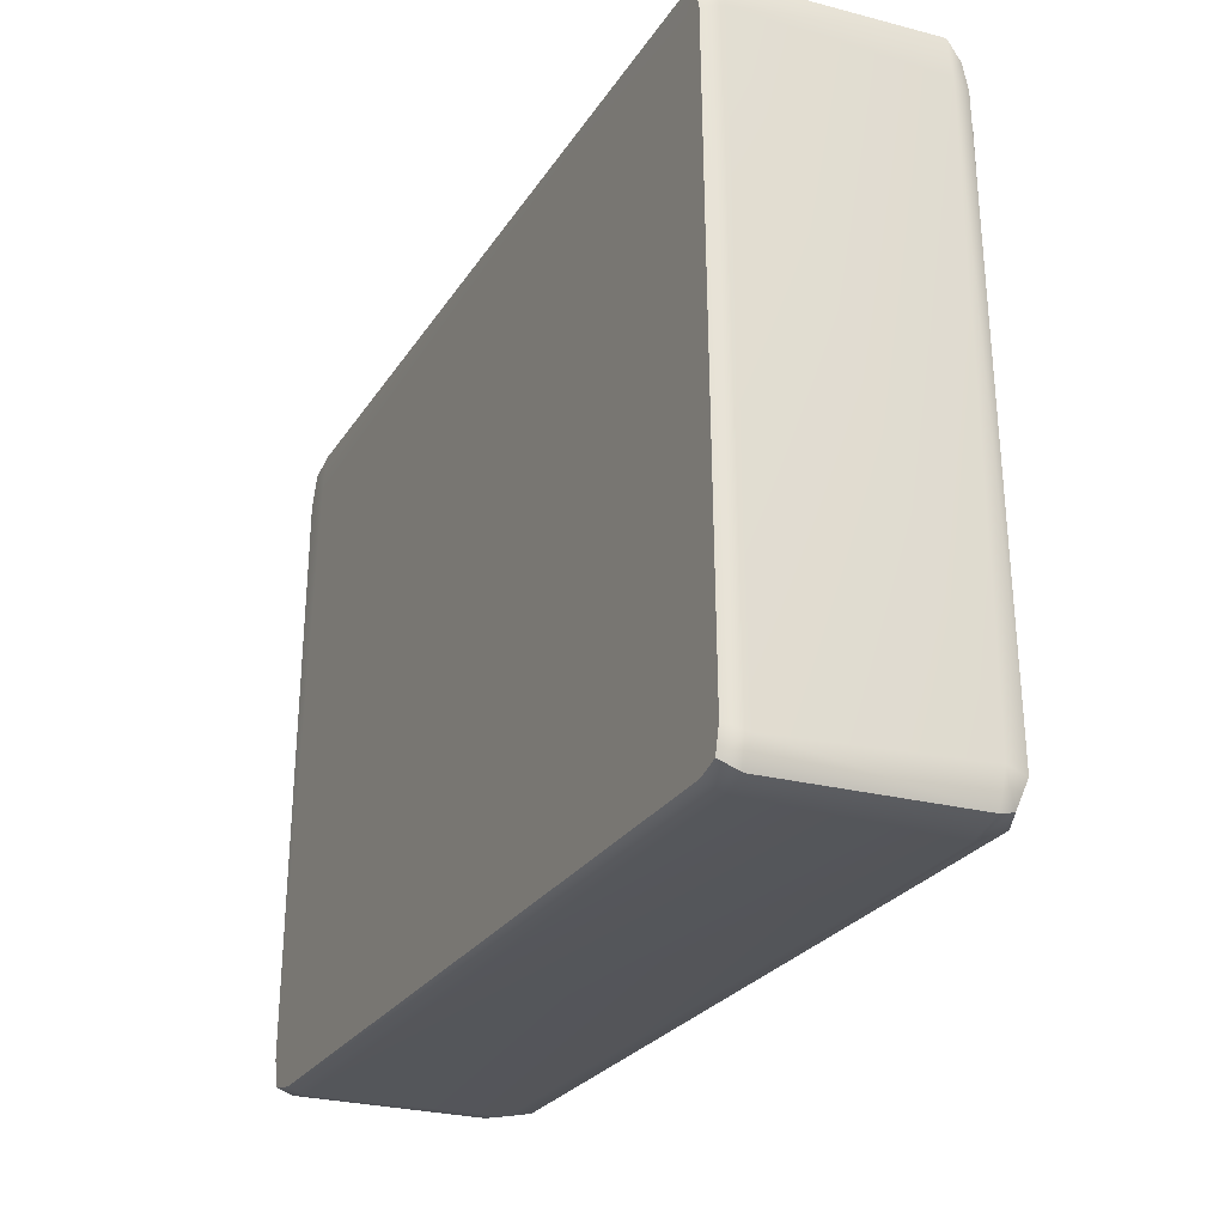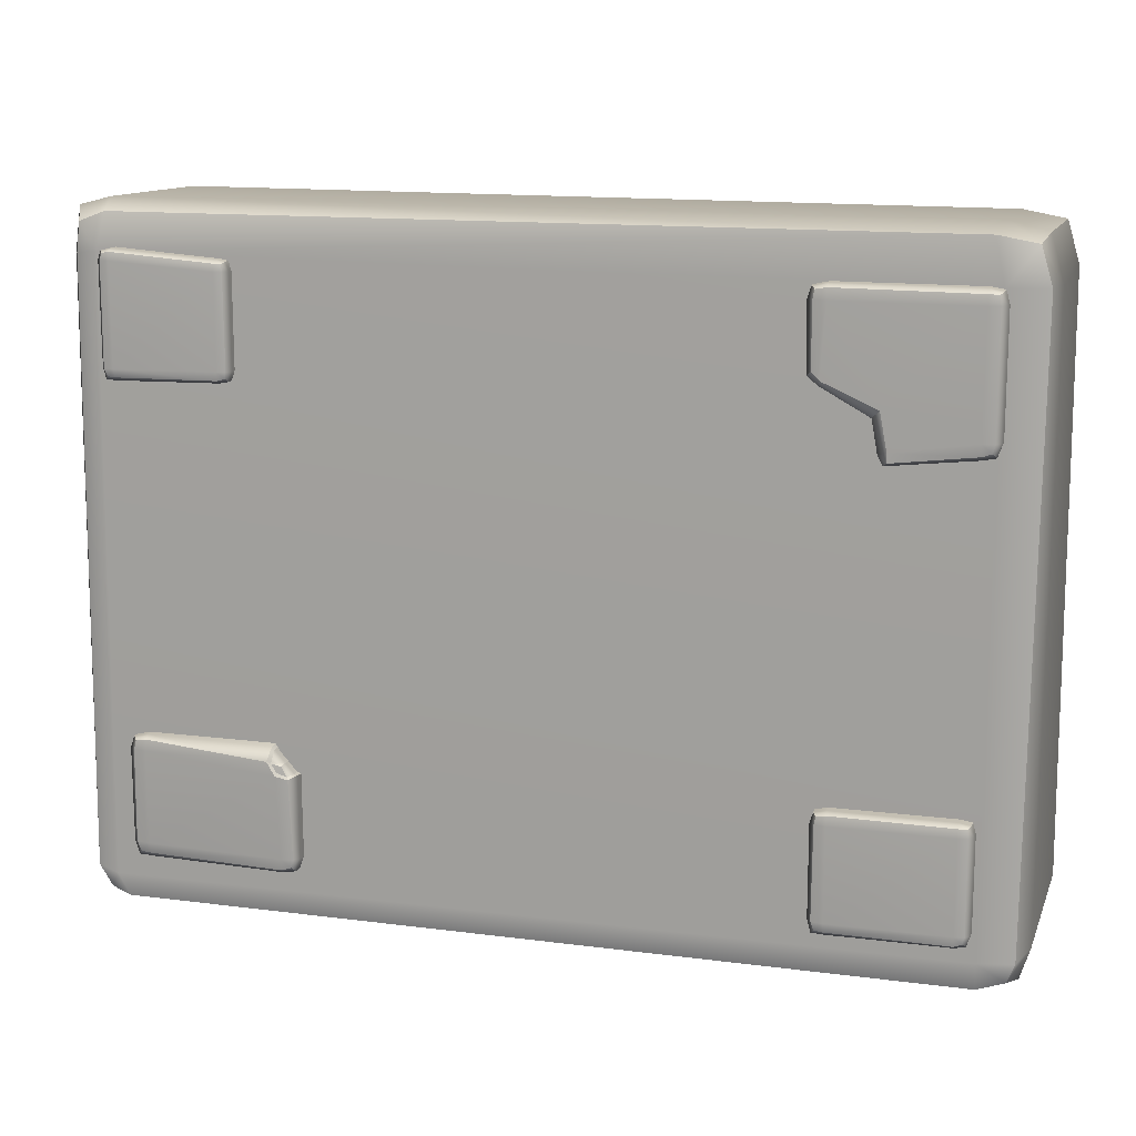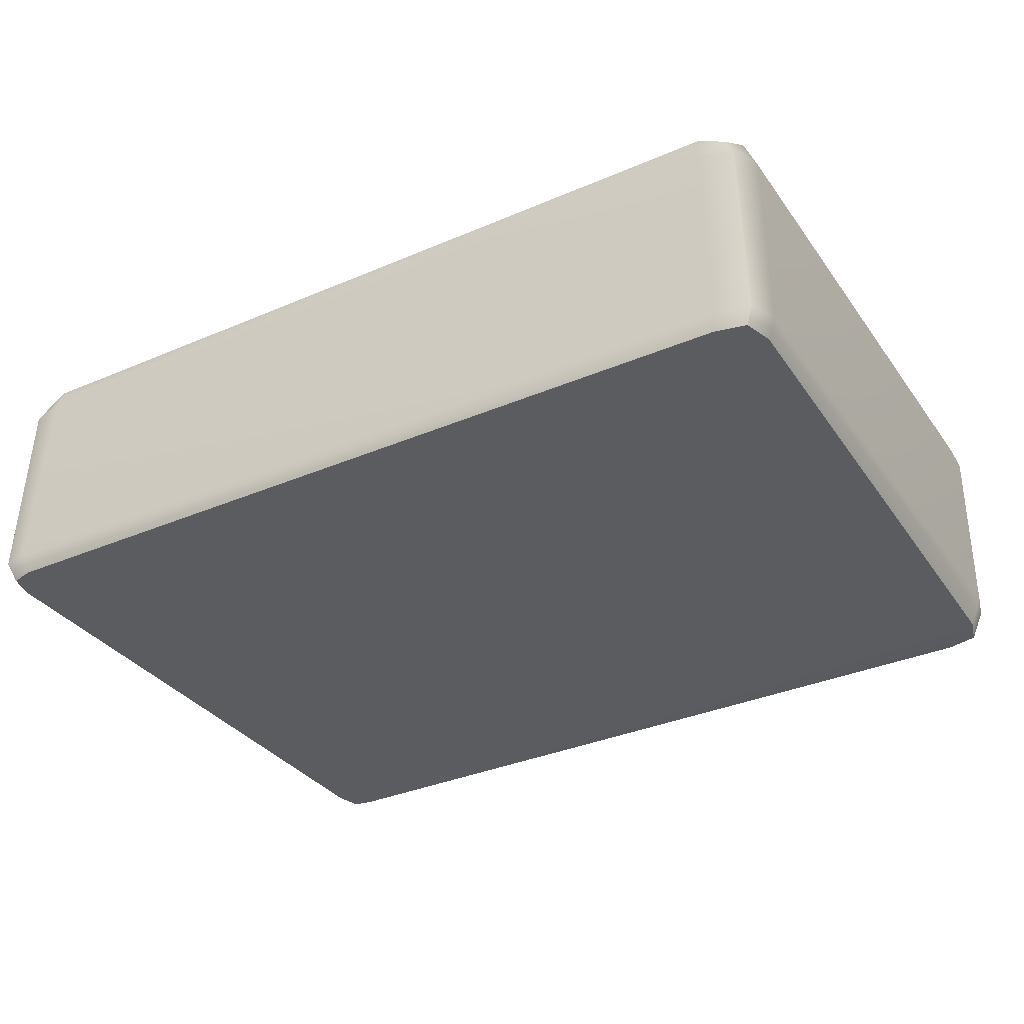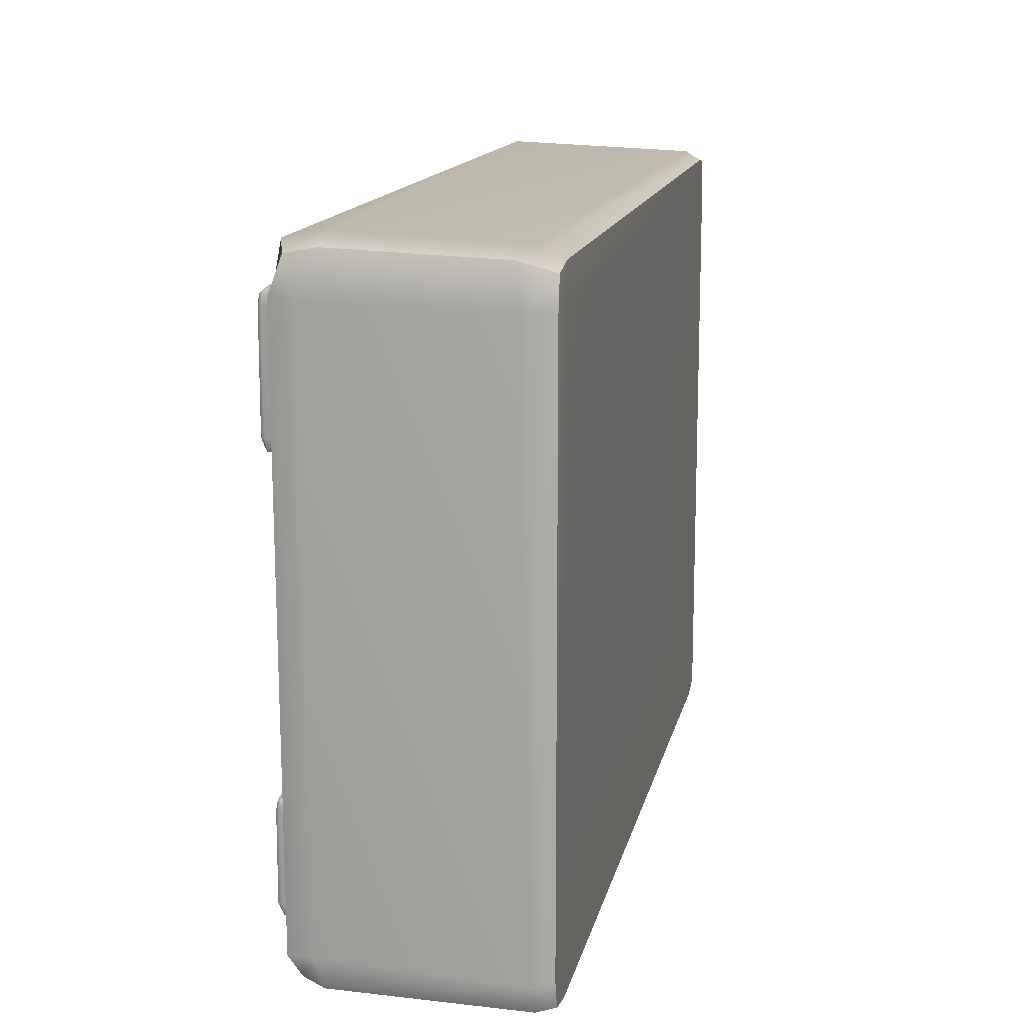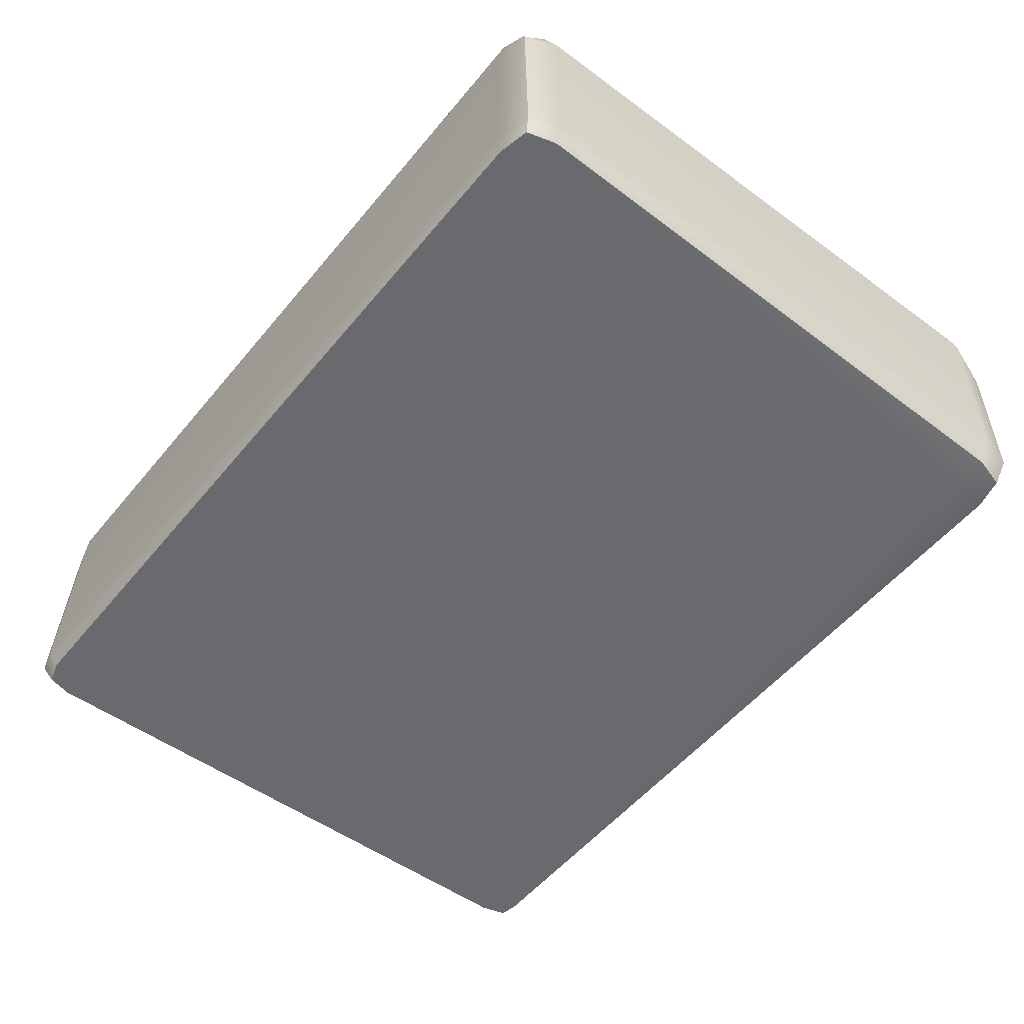
<metadata>
{"format":"obj","ext":"obj","renderer":"f3d","projection":"perspective","resolution":1024,"background":"white","views":[{"elev":-26.1,"azim":64.2,"up":"+Z"},{"elev":14.1,"azim":-164.6,"up":"+Z"},{"elev":-34.1,"azim":-150.0,"up":"+Y"},{"elev":14.9,"azim":-77.7,"up":"+Z"},{"elev":-53.1,"azim":-128.4,"up":"+Y"}]}
</metadata>
<code>
g default
v -1.226 -0.3801 0.9088
v 1.218 -0.3882 0.9252
v -1.233 0.2867 0.9358
v 1.244 0.2921 0.9227
v -1.231 0.2831 -0.9361
v 1.239 0.2925 -0.9278
v -1.249 -0.3882 -0.9404
v 1.248 -0.3882 -0.9382
v 1.164 0.3068 0.952
v 1.172 0.3221 -0.9368
v 1.185 -0.3882 -0.9572
v 1.166 -0.3882 0.9346
v -1.129 0.3224 0.9583
v -1.157 0.3132 -0.9499
v -1.16 -0.3882 -0.9597
v -1.139 -0.3816 0.9291
v -1.255 0.3162 -0.8687
v -1.273 -0.3882 -0.858
v -1.157 -0.3882 -0.8687
v 1.199 -0.3882 -0.8687
v 1.266 -0.3882 -0.8687
v 1.267 0.3114 -0.8589
v 1.199 0.3377 -0.8687
v -1.157 0.3377 -0.8687
v 1.176 0.3377 0.85
v -1.157 0.3377 0.8349
v -1.266 0.3163 0.8349
v -1.252 -0.3824 0.818
v -1.145 -0.3882 0.8209
v 1.18 -0.3882 0.8594
v 1.239 -0.3882 0.8497
v 1.248 0.3041 0.8412
v 1.241 -0.3365 0.9486
v 1.199 -0.3365 0.96
v -1.134 -0.2969 0.96
v -1.254 -0.2806 0.9397
v -1.287 -0.2984 0.8202
v -1.298 -0.3365 -0.8678
v -1.269 -0.3365 -0.9503
v -1.174 -0.3365 -0.9717
v 1.193 -0.3365 -0.9839
v 1.266 -0.3365 -0.9664
v 1.298 -0.3365 -0.8948
v 1.264 -0.3365 0.8519
v -1.248 0.196 0.9554
v -1.287 0.245 0.8349
v -1.287 0.2391 -0.8514
v -1.257 0.2169 -0.9497
v -1.157 0.2391 -0.9664
v 1.162 0.2391 -0.9711
v 1.26 0.2391 -0.9467
v 1.294 0.2391 -0.8535
v 1.283 0.2391 0.8349
v 1.266 0.2391 0.96
v 1.175 0.2391 0.9839
v -1.146 0.2077 0.9814
v -1.134 0.2515 -0.4923
v -0.7392 0.2515 -0.4969
v -1.127 0.3739 -0.5015
v -0.7481 0.3733 -0.5029
v -1.125 0.372 -0.8067
v -0.749 0.3711 -0.8099
v -1.132 0.2515 -0.8162
v -0.741 0.2514 -0.8147
v -1.103 0.378 -0.8129
v -1.103 0.2515 -0.8227
v -1.103 0.2515 -0.489
v -1.103 0.3778 -0.5003
v -0.7744 0.3748 -0.8118
v -0.7744 0.2515 -0.8227
v -0.7744 0.2515 -0.489
v -0.7744 0.3778 -0.4978
v -1.132 0.3785 -0.7851
v -1.145 0.2515 -0.7851
v -0.7304 0.2515 -0.7851
v -0.7415 0.3769 -0.7851
v -0.7744 0.3825 -0.7851
v -1.103 0.3825 -0.7851
v -1.13 0.3778 -0.5246
v -1.145 0.2515 -0.5246
v -0.7304 0.2515 -0.5246
v -0.7438 0.3768 -0.5246
v -0.7744 0.3825 -0.5246
v -1.103 0.3825 -0.5246
v -1.145 0.3626 -0.7851
v -1.145 0.3626 -0.5246
v -1.136 0.3626 -0.4947
v -1.103 0.3626 -0.489
v -0.7744 0.3626 -0.489
v -0.7399 0.3626 -0.4964
v -0.7304 0.3626 -0.5246
v -0.7304 0.3626 -0.7851
v -0.7407 0.3626 -0.8209
v -0.7744 0.3626 -0.8227
v -1.103 0.3626 -0.8227
v -1.134 0.3626 -0.8166
v -1.158 0.2521 0.8349
v -0.7022 0.2521 0.8296
v -1.15 0.3745 0.8244
v -0.7123 0.3739 0.8228
v -1.148 0.3727 0.4446
v -1.156 0.2521 0.4336
v -1.122 0.3786 0.4374
v -1.122 0.2521 0.4261
v -1.122 0.2521 0.8387
v -1.122 0.3784 0.8257
v -0.7428 0.2521 0.8387
v -0.7428 0.3784 0.8286
v -1.155 0.3791 0.4695
v -1.17 0.2521 0.4695
v -1.122 0.3831 0.4695
v -1.153 0.3784 0.7977
v -1.17 0.2521 0.7977
v -0.6919 0.2521 0.7977
v -0.7074 0.3775 0.7977
v -0.7428 0.3831 0.7977
v -1.122 0.3831 0.7977
v -1.17 0.3632 0.4695
v -1.17 0.3632 0.7977
v -1.16 0.3632 0.8322
v -1.122 0.3632 0.8387
v -0.7428 0.3632 0.8387
v -0.7029 0.3632 0.8303
v -0.6919 0.3632 0.7977
v -1.122 0.3632 0.4261
v -1.158 0.3632 0.4331
v -0.6951 0.2521 0.6009
v -0.6951 0.3632 0.6121
v -0.7086 0.3775 0.6237
v -0.7309 0.3831 0.6031
v -0.8974 0.3831 0.4366
v -0.8978 0.3825 0.4106
v -0.8865 0.3699 0.401
v -0.8949 0.2521 0.3932
v -0.8779 0.3831 0.5385
v -0.724 0.3667 0.5891
v -0.8572 0.3731 0.5171
v -0.8733 0.3696 0.4273
v -0.7109 0.2521 0.5743
v -0.8486 0.2521 0.4953
v -0.8738 0.2521 0.4088
v 0.809 0.2524 0.8399
v 1.152 0.2524 0.8564
v 0.8154 0.3665 0.8319
v 1.144 0.3742 0.8512
v 0.8167 0.3647 0.5356
v 1.143 0.372 0.5296
v 0.8106 0.2524 0.5273
v 1.15 0.2523 0.5254
v 0.836 0.3707 0.5302
v 0.8359 0.2524 0.5217
v 0.8359 0.2524 0.8428
v 0.8359 0.3704 0.8329
v 1.121 0.3757 0.5279
v 1.121 0.2524 0.5184
v 1.121 0.2524 0.8632
v 1.121 0.3787 0.8556
v 0.8112 0.3712 0.5543
v 0.8 0.2524 0.5543
v 1.16 0.2524 0.5511
v 1.15 0.3779 0.5511
v 1.121 0.3834 0.5511
v 0.8359 0.3751 0.5543
v 0.8126 0.3704 0.8119
v 0.8 0.2524 0.8119
v 1.16 0.2524 0.8324
v 1.148 0.3778 0.8324
v 1.121 0.3834 0.8324
v 0.8359 0.3751 0.8119
v 0.8 0.3552 0.5543
v 0.8 0.3552 0.8119
v 0.8072 0.3552 0.8378
v 0.8359 0.3552 0.8428
v 1.121 0.3635 0.8632
v 1.151 0.3635 0.8568
v 1.16 0.3635 0.8324
v 1.16 0.3635 0.5511
v 1.151 0.3635 0.52
v 1.121 0.3635 0.5184
v 0.8359 0.3552 0.5217
v 0.8093 0.3552 0.527
v 0.6962 0.2482 -0.5059
v 1.122 0.2482 -0.4581
v 0.6862 0.3801 -0.4991
v 1.111 0.37 -0.4651
v 0.6682 0.3754 -0.7857
v 1.11 0.3678 -0.7831
v 0.6599 0.2482 -0.7969
v 1.119 0.2481 -0.7887
v 0.6943 0.3814 -0.793
v 0.6941 0.2482 -0.8045
v 0.7251 0.2482 -0.4484
v 0.7274 0.3854 -0.4876
v 1.08 0.3715 -0.7853
v 1.08 0.2482 -0.7981
v 1.08 0.2482 -0.4488
v 1.08 0.3745 -0.4591
v 0.6607 0.3819 -0.7604
v 0.6456 0.2482 -0.7604
v 1.132 0.2482 -0.754
v 1.119 0.3737 -0.754
v 1.08 0.3792 -0.754
v 0.6941 0.3858 -0.7604
v 0.668 0.3845 -0.5338
v 0.6509 0.2482 -0.5395
v 1.132 0.2482 -0.4905
v 1.116 0.3735 -0.4905
v 1.08 0.3792 -0.4905
v 0.7028 0.3882 -0.5256
v 0.6456 0.3659 -0.7604
v 0.6469 0.3659 -0.5245
v 0.6806 0.3659 -0.4926
v 0.7175 0.3668 -0.4498
v 1.08 0.3593 -0.4488
v 1.121 0.3593 -0.4574
v 1.132 0.3593 -0.4905
v 1.132 0.3593 -0.754
v 1.12 0.3593 -0.796
v 1.08 0.3593 -0.7981
v 0.6941 0.3659 -0.8045
v 0.6582 0.3659 -0.7974
v 0.7211 0.2482 -0.4604
v 0.7106 0.3655 -0.4583
v 0.7166 0.3807 -0.4933
v 0.6715 0.3807 -0.5274
v 0.6559 0.3649 -0.5216
v 0.6597 0.2482 -0.5337
v 0.7003 0.383 -0.5163
g stonetable_mesh
f 16 35 1
f 1 35 36
f 13 26 3
f 3 26 27
f 39 40 7
f 7 40 15
f 28 29 1
f 1 29 16
f 31 44 2
f 2 44 33
f 28 1 37
f 37 1 36
f 9 4 25
f 25 4 32
f 11 41 8
f 8 41 42
f 12 30 2
f 2 30 31
f 12 2 34
f 34 2 33
f 9 25 13
f 13 25 26
f 40 41 15
f 15 41 11
f 16 29 12
f 12 29 30
f 16 12 35
f 35 12 34
f 18 38 7
f 7 38 39
f 15 19 7
f 7 19 18
f 20 19 11
f 11 19 15
f 21 20 8
f 8 20 11
f 21 8 43
f 43 8 42
f 22 6 23
f 23 6 10
f 23 10 24
f 24 10 14
f 17 24 5
f 5 24 14
f 26 25 24
f 24 25 23
f 27 26 17
f 17 26 24
f 28 37 18
f 18 37 38
f 19 29 18
f 18 29 28
f 30 29 20
f 20 29 19
f 30 20 31
f 31 20 21
f 31 21 44
f 44 21 43
f 25 32 23
f 23 32 22
f 55 34 54
f 54 34 33
f 56 35 55
f 55 35 34
f 35 56 36
f 36 56 45
f 36 45 37
f 37 45 46
f 38 37 47
f 47 37 46
f 39 38 48
f 48 38 47
f 49 40 48
f 48 40 39
f 41 40 50
f 50 40 49
f 42 41 51
f 51 41 50
f 52 43 51
f 51 43 42
f 53 44 52
f 52 44 43
f 33 44 54
f 54 44 53
f 45 3 46
f 46 3 27
f 46 27 47
f 47 27 17
f 48 47 5
f 5 47 17
f 14 49 5
f 5 49 48
f 49 14 50
f 50 14 10
f 51 50 6
f 6 50 10
f 22 52 6
f 6 52 51
f 32 53 22
f 22 53 52
f 54 53 4
f 4 53 32
f 9 55 4
f 4 55 54
f 56 55 13
f 13 55 9
f 45 56 3
f 3 56 13
f 87 88 59
f 59 88 68
f 68 84 59
f 59 84 79
f 65 95 61
f 61 95 96
f 90 91 60
f 60 91 82
f 87 59 86
f 86 59 79
f 65 69 95
f 95 69 94
f 68 88 72
f 72 88 89
f 84 68 83
f 83 68 72
f 69 62 94
f 94 62 93
f 72 89 60
f 60 89 90
f 72 60 83
f 83 60 82
f 96 85 61
f 61 85 73
f 76 92 62
f 62 92 93
f 69 77 62
f 62 77 76
f 65 78 69
f 69 78 77
f 73 78 61
f 61 78 65
f 85 86 73
f 73 86 79
f 82 91 76
f 76 91 92
f 83 82 77
f 77 82 76
f 78 84 77
f 77 84 83
f 84 78 79
f 79 78 73
f 74 80 85
f 85 80 86
f 57 87 80
f 80 87 86
f 67 88 57
f 57 88 87
f 89 88 71
f 71 88 67
f 89 71 90
f 90 71 58
f 81 91 58
f 58 91 90
f 92 91 75
f 75 91 81
f 93 92 64
f 64 92 75
f 94 93 70
f 70 93 64
f 95 94 66
f 66 94 70
f 96 95 63
f 63 95 66
f 63 74 96
f 96 74 85
f 120 121 99
f 99 121 106
f 106 117 99
f 99 117 112
f 103 125 101
f 101 125 126
f 123 124 100
f 100 124 115
f 120 99 119
f 119 99 112
f 103 132 125
f 125 132 133
f 106 121 108
f 108 121 122
f 117 106 116
f 116 106 108
f 108 122 100
f 100 122 123
f 108 100 116
f 116 100 115
f 126 118 101
f 101 118 109
f 111 131 103
f 103 131 132
f 109 111 101
f 101 111 103
f 118 119 109
f 109 119 112
f 115 124 129
f 129 124 128
f 130 116 129
f 129 116 115
f 117 116 135
f 135 116 130
f 117 111 112
f 112 111 109
f 110 113 118
f 118 113 119
f 97 120 113
f 113 120 119
f 105 121 97
f 97 121 120
f 122 121 107
f 107 121 105
f 122 107 123
f 123 107 98
f 114 124 98
f 98 124 123
f 127 128 114
f 114 128 124
f 133 134 125
f 125 134 104
f 126 125 102
f 102 125 104
f 102 110 126
f 126 110 118
f 117 135 111
f 111 135 131
f 135 130 137
f 137 130 136
f 135 137 131
f 131 137 138
f 127 139 128
f 128 139 136
f 139 140 136
f 136 140 137
f 137 140 138
f 138 140 141
f 134 133 141
f 141 133 138
f 128 136 129
f 129 136 130
f 133 132 138
f 138 132 131
f 172 173 144
f 144 173 153
f 153 169 144
f 144 169 164
f 150 180 146
f 146 180 181
f 175 176 145
f 145 176 167
f 172 144 171
f 171 144 164
f 154 179 150
f 150 179 180
f 153 173 157
f 157 173 174
f 169 153 168
f 168 153 157
f 154 147 179
f 179 147 178
f 157 174 145
f 145 174 175
f 157 145 168
f 168 145 167
f 181 170 146
f 146 170 158
f 161 177 147
f 147 177 178
f 154 162 147
f 147 162 161
f 163 162 150
f 150 162 154
f 158 163 146
f 146 163 150
f 170 171 158
f 158 171 164
f 167 176 161
f 161 176 177
f 168 167 162
f 162 167 161
f 163 169 162
f 162 169 168
f 164 169 158
f 158 169 163
f 159 165 170
f 170 165 171
f 142 172 165
f 165 172 171
f 152 173 142
f 142 173 172
f 174 173 156
f 156 173 152
f 174 156 175
f 175 156 143
f 166 176 143
f 143 176 175
f 177 176 160
f 160 176 166
f 178 177 149
f 149 177 160
f 179 178 155
f 155 178 149
f 179 155 180
f 180 155 151
f 181 180 148
f 148 180 151
f 148 159 181
f 181 159 170
f 223 224 212
f 212 224 184
f 224 228 184
f 184 228 225
f 190 220 186
f 186 220 221
f 215 216 185
f 185 216 207
f 226 212 225
f 225 212 184
f 190 194 220
f 220 194 219
f 213 214 193
f 193 214 197
f 209 193 208
f 208 193 197
f 194 187 219
f 219 187 218
f 197 214 185
f 185 214 215
f 197 185 208
f 208 185 207
f 221 210 186
f 186 210 198
f 201 217 187
f 187 217 218
f 194 202 187
f 187 202 201
f 190 203 194
f 194 203 202
f 198 203 186
f 186 203 190
f 211 204 210
f 210 204 198
f 207 216 201
f 201 216 217
f 208 207 202
f 202 207 201
f 203 209 202
f 202 209 208
f 209 203 204
f 204 203 198
f 199 205 210
f 210 205 211
f 227 182 226
f 226 182 212
f 222 223 182
f 182 223 212
f 213 192 214
f 214 192 196
f 214 196 215
f 215 196 183
f 206 216 183
f 183 216 215
f 217 216 200
f 200 216 206
f 218 217 189
f 189 217 200
f 219 218 195
f 195 218 189
f 220 219 191
f 191 219 195
f 221 220 188
f 188 220 191
f 188 199 221
f 221 199 210
f 222 192 223
f 223 192 213
f 224 223 193
f 193 223 213
f 228 209 225
f 225 209 204
f 211 226 204
f 204 226 225
f 227 226 205
f 205 226 211
f 228 224 209
f 209 224 193

</code>
